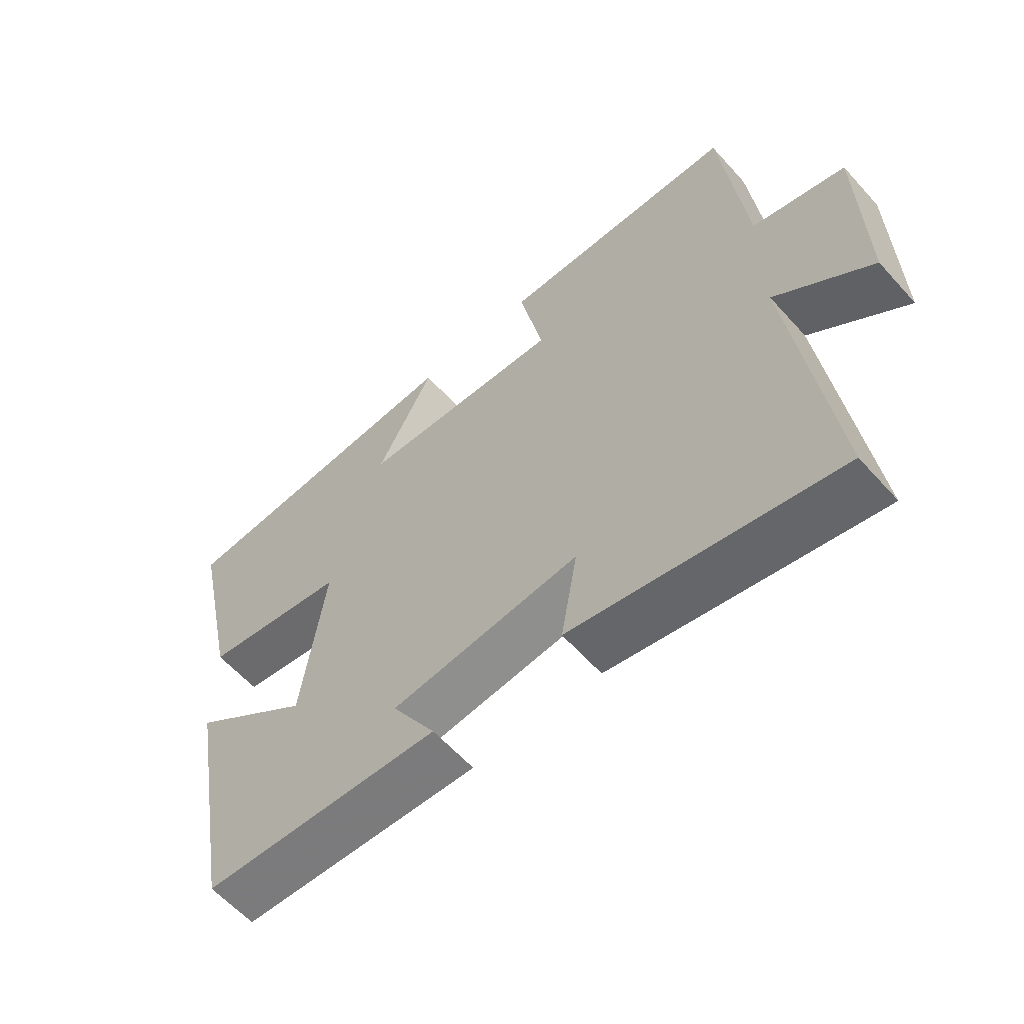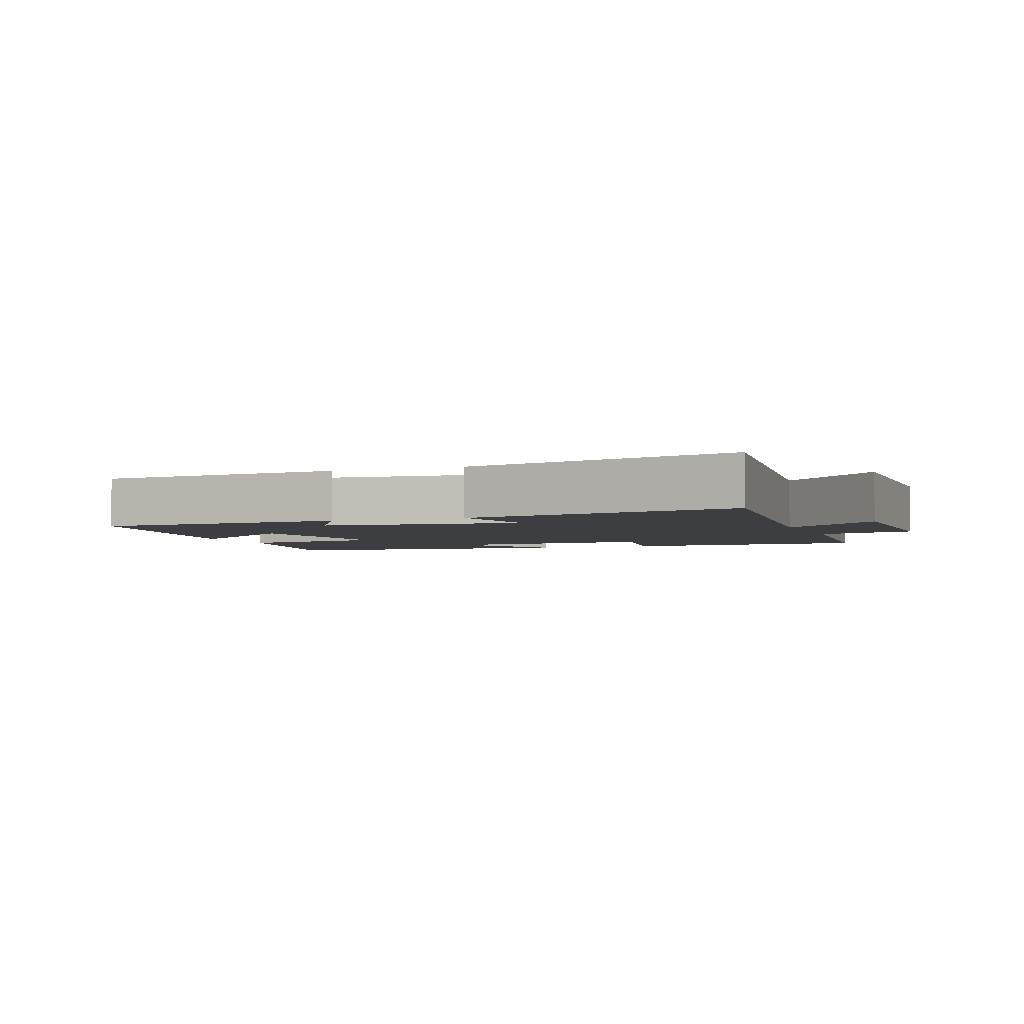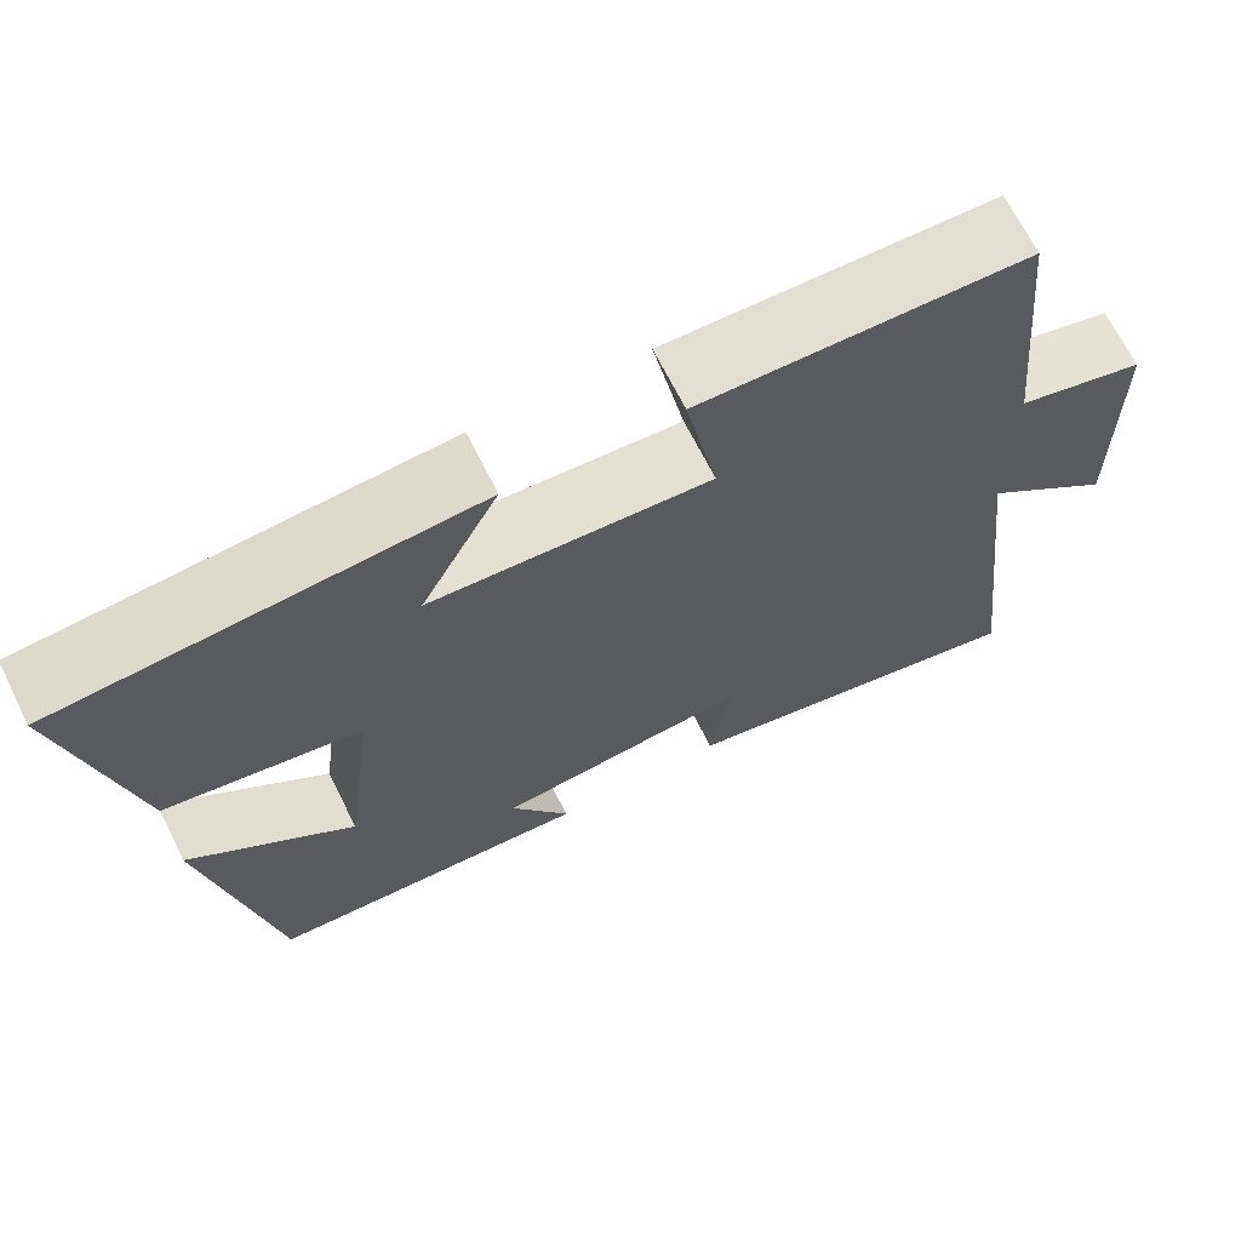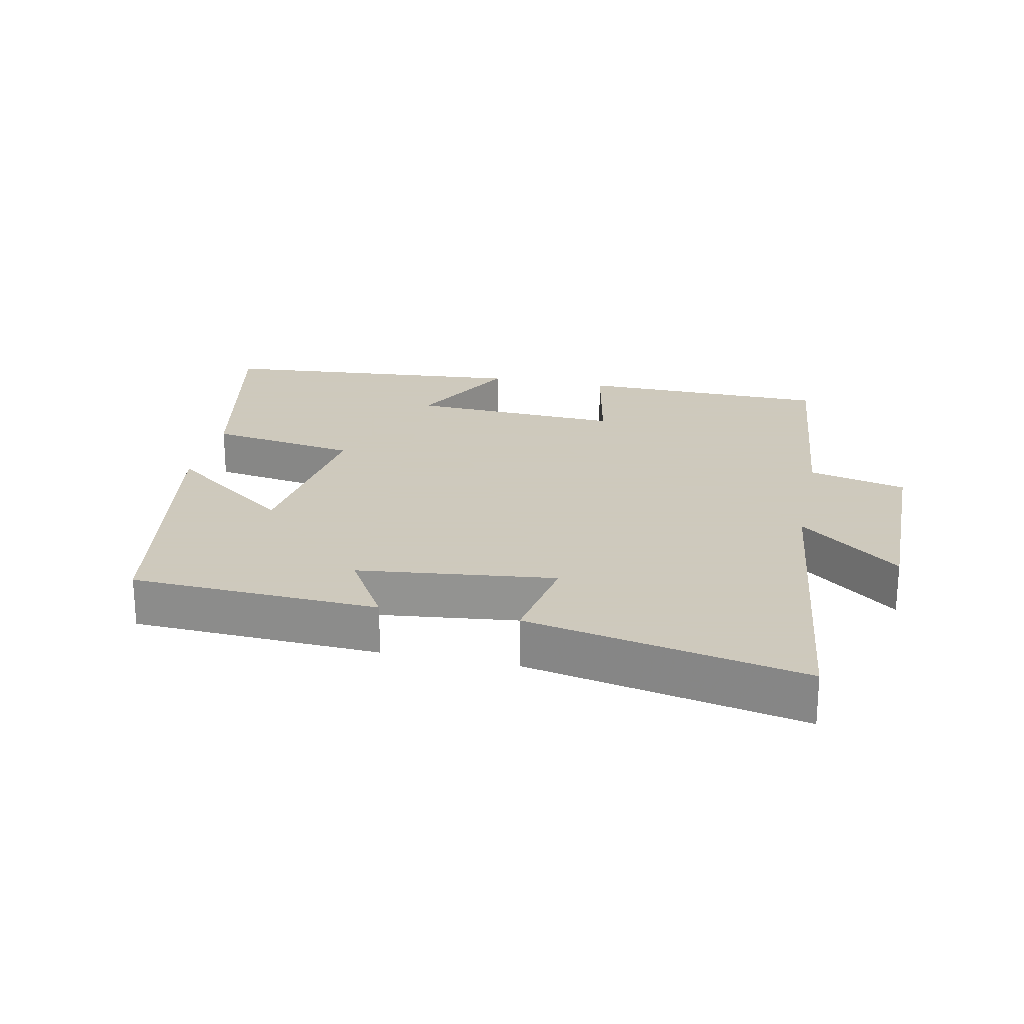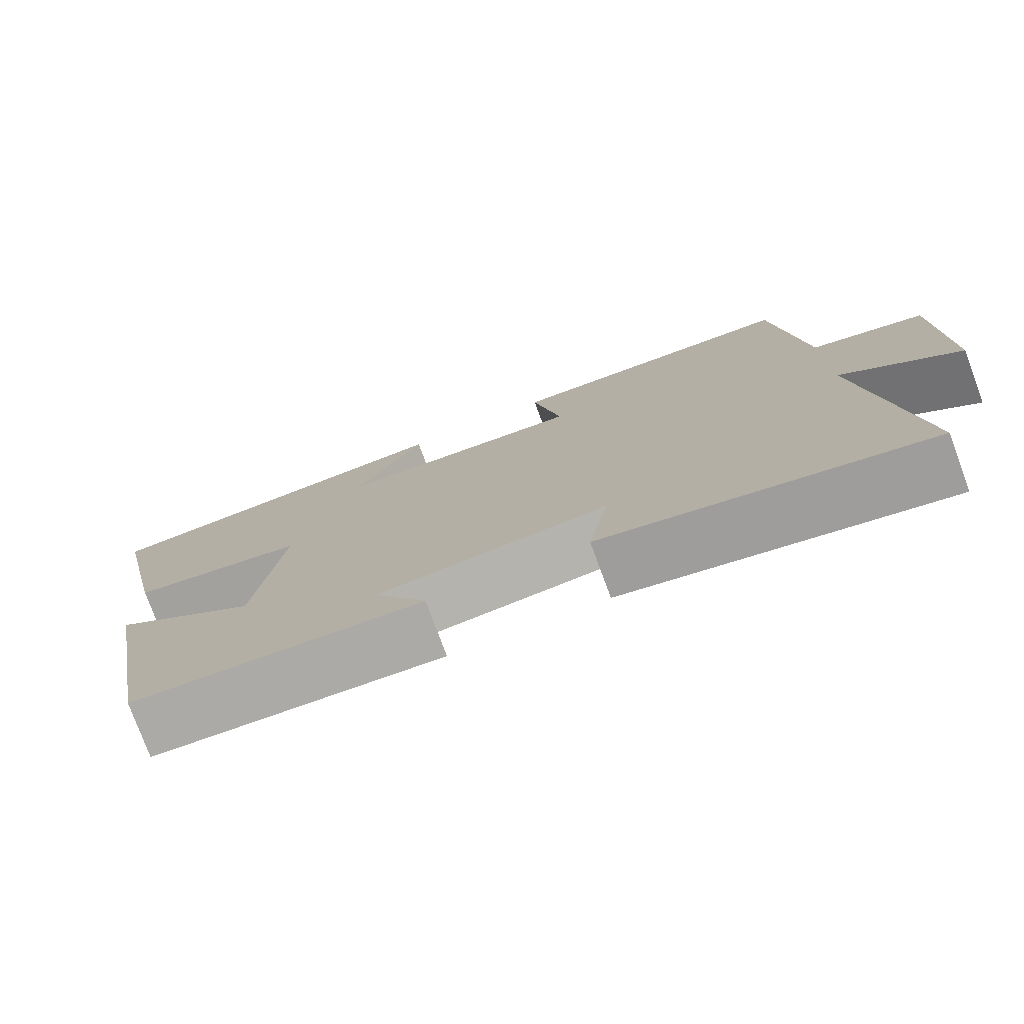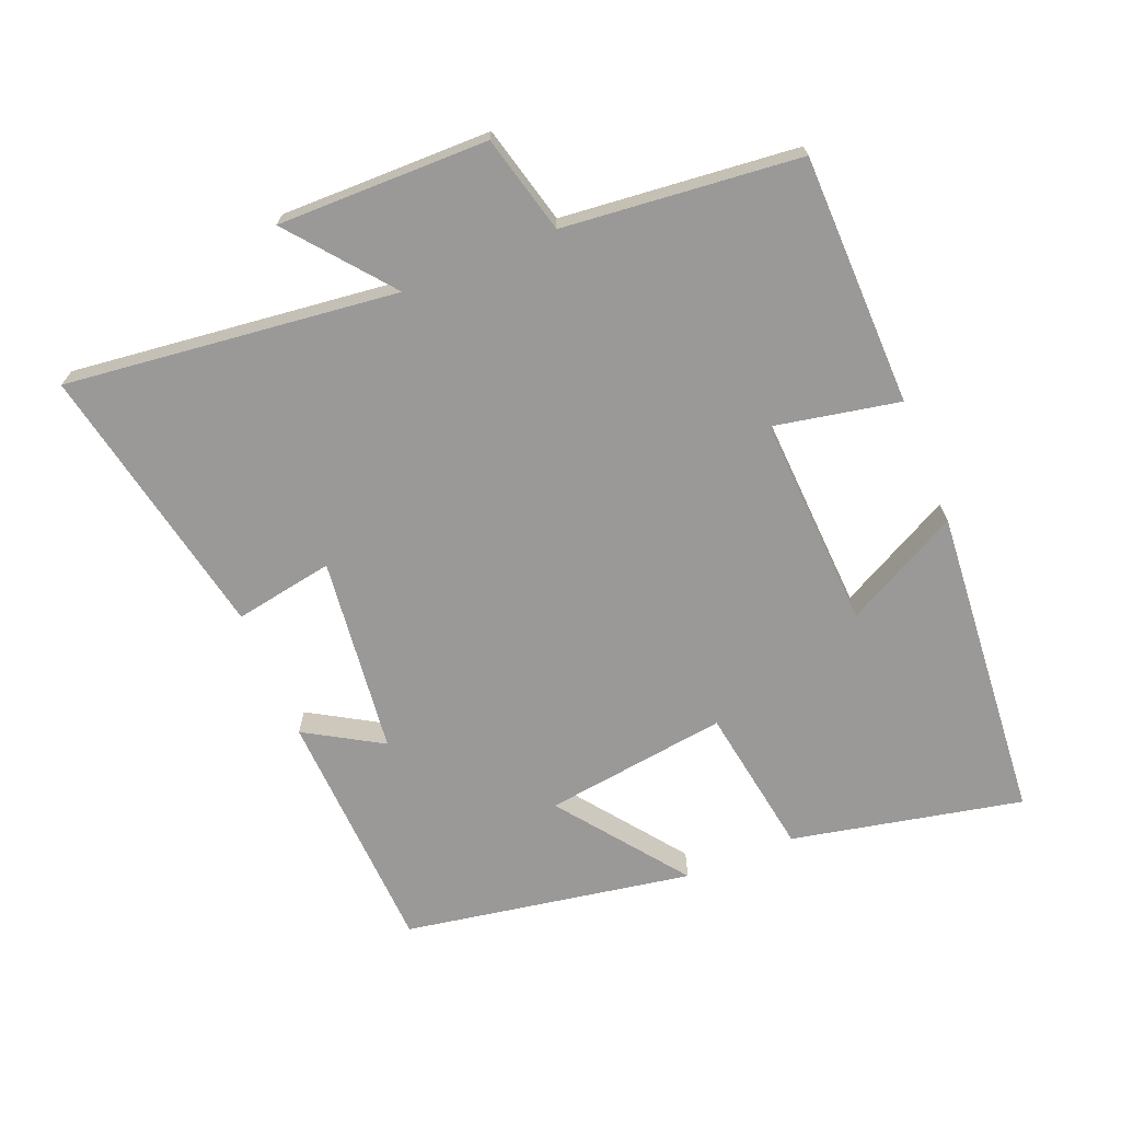
<metadata>
{"format":"obj","ext":"obj","renderer":"f3d","projection":"perspective","resolution":1024,"background":"white","views":[{"elev":-60.5,"azim":-138.3,"up":"+Z"},{"elev":-3.3,"azim":-158.9,"up":"+Y"},{"elev":68.0,"azim":153.5,"up":"+Z"},{"elev":22.6,"azim":-168.1,"up":"+Y"},{"elev":-77.1,"azim":-159.8,"up":"+Z"},{"elev":-69.1,"azim":-67.7,"up":"+Y"}]}
</metadata>
<code>
v -0.464 0.07 0.494
v -0.089 0.07 0.5
v -0.126 0.07 0.313
v 0.192 0.07 0.329
v 0.103 0.07 0.5
v 0.573 0.07 0.46
v 0.5 0.07 0.116
v 0.276 0.07 0.08
v 0.312 0.07 -0.194
v 0.5 0.07 -0.052
v 0.424 0.07 -0.483
v 0.054 0.07 -0.5
v 0.122 0.07 -0.386
v -0.172 0.07 -0.352
v -0.146 0.07 -0.5
v -0.559 0.07 -0.583
v -0.5 0.07 -0.088
v -0.65 0.07 -0.209
v -0.646 0.07 0.105
v -0.5 0.07 0.142
v -0.464 0 0.494
v -0.089 0 0.5
v -0.126 0 0.313
v 0.192 0 0.329
v 0.103 0 0.5
v 0.573 0 0.46
v 0.5 0 0.116
v 0.276 0 0.08
v 0.312 0 -0.194
v 0.5 0 -0.052
v 0.424 0 -0.483
v 0.054 0 -0.5
v 0.122 0 -0.386
v -0.172 0 -0.352
v -0.146 0 -0.5
v -0.559 0 -0.583
v -0.5 0 -0.088
v -0.65 0 -0.209
v -0.646 0 0.105
v -0.5 0 0.142
f 17 18 19 20
f 1 2 3
f 20 1 3
f 17 20 3
f 14 15 16 17
f 17 3 4
f 14 17 4
f 13 14 4
f 11 12 13
f 10 11 13
f 9 10 13
f 8 9 13 4
f 7 8 4
f 4 5 6 7
f 40 39 38 37
f 23 22 21
f 23 21 40
f 23 40 37
f 37 36 35 34
f 24 23 37
f 24 37 34
f 24 34 33
f 33 32 31
f 33 31 30
f 33 30 29
f 24 33 29 28
f 24 28 27
f 27 26 25 24
f 1 21 22 2
f 2 22 23 3
f 3 23 24 4
f 4 24 25 5
f 5 25 26 6
f 6 26 27 7
f 7 27 28 8
f 8 28 29 9
f 9 29 30 10
f 10 30 31 11
f 11 31 32 12
f 12 32 33 13
f 13 33 34 14
f 14 34 35 15
f 15 35 36 16
f 16 36 37 17
f 17 37 38 18
f 18 38 39 19
f 19 39 40 20
f 20 40 21 1

</code>
